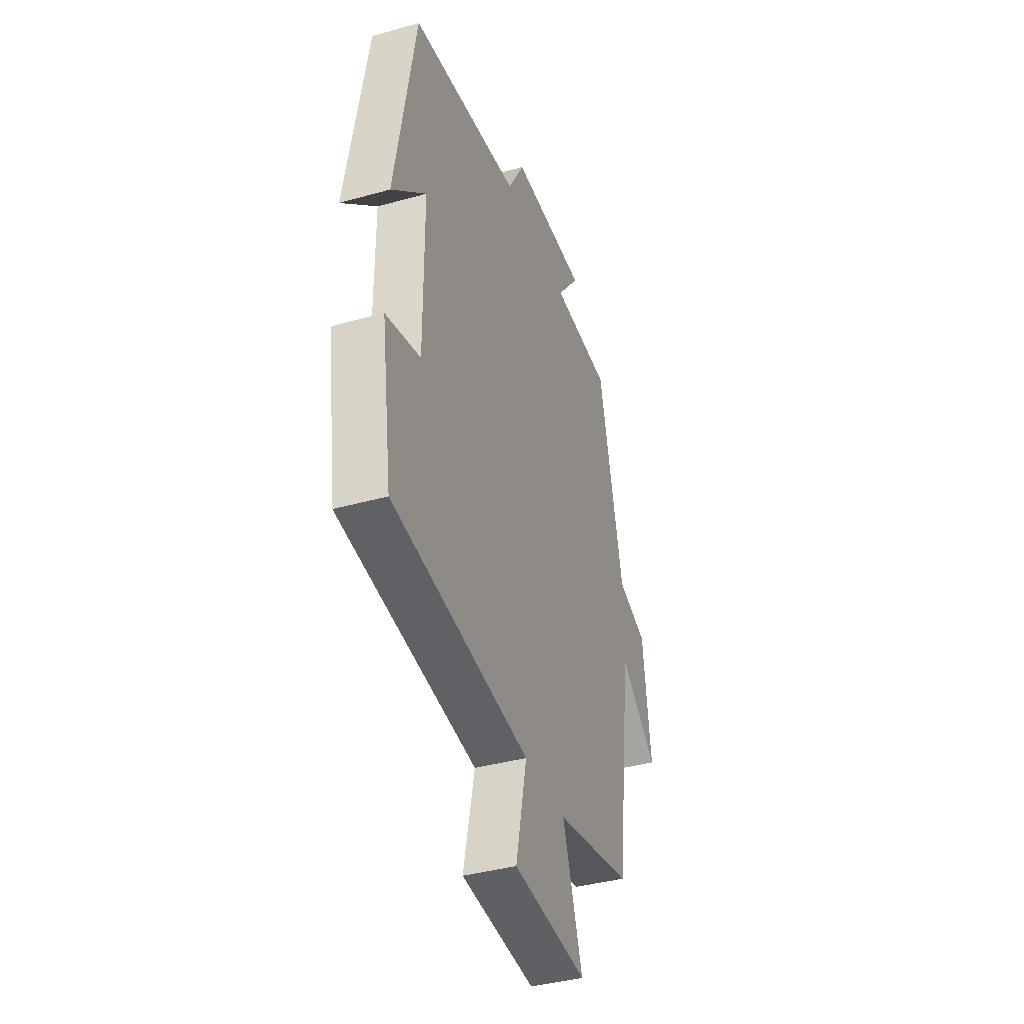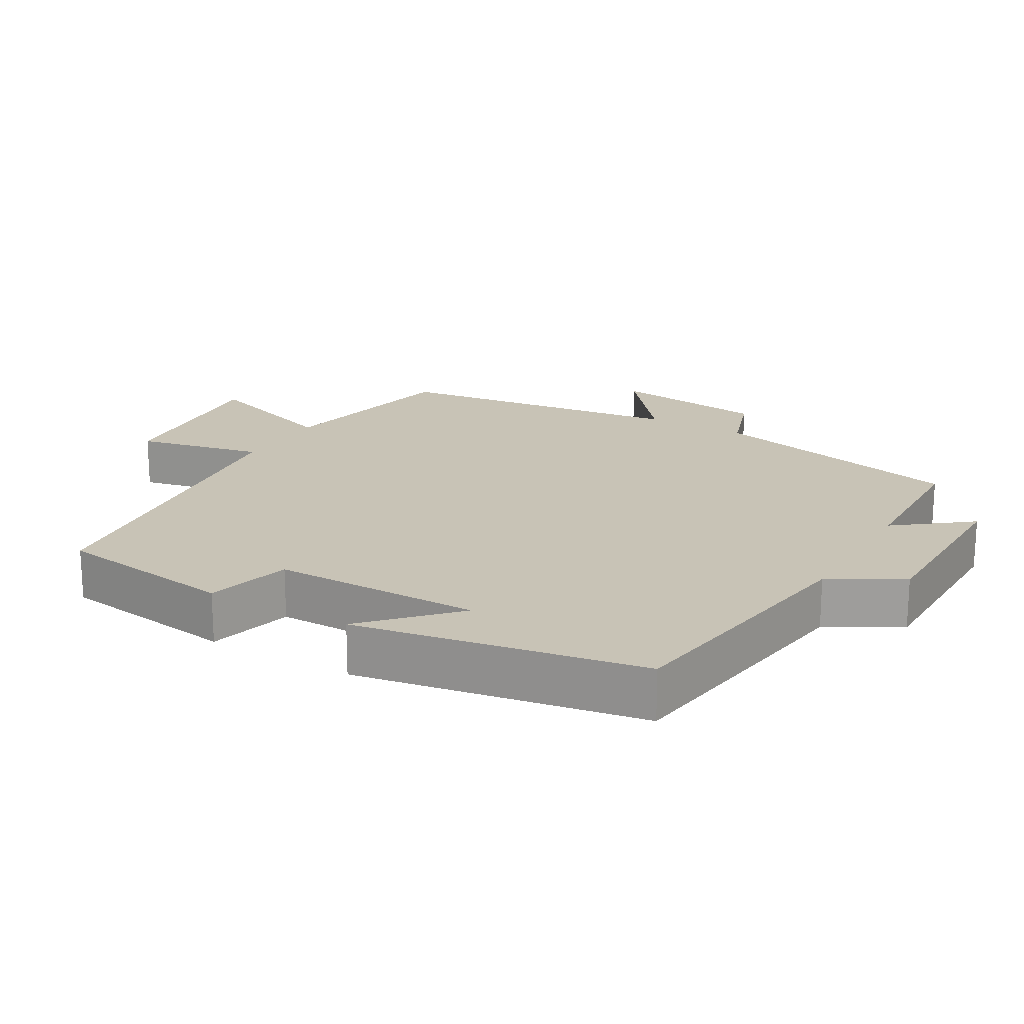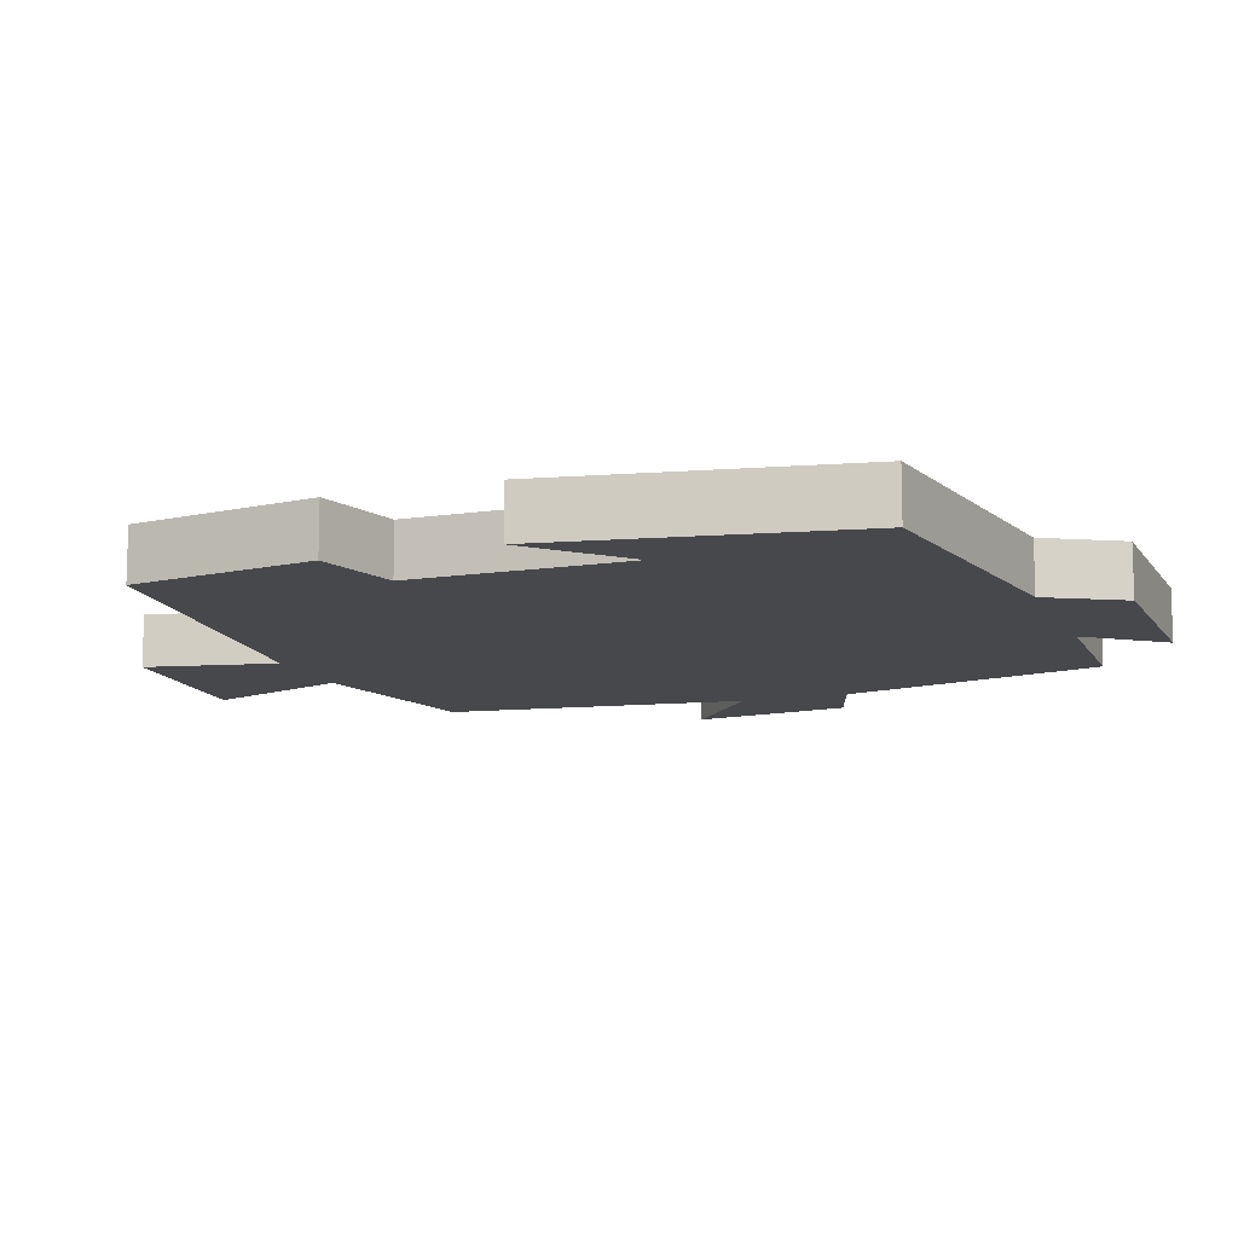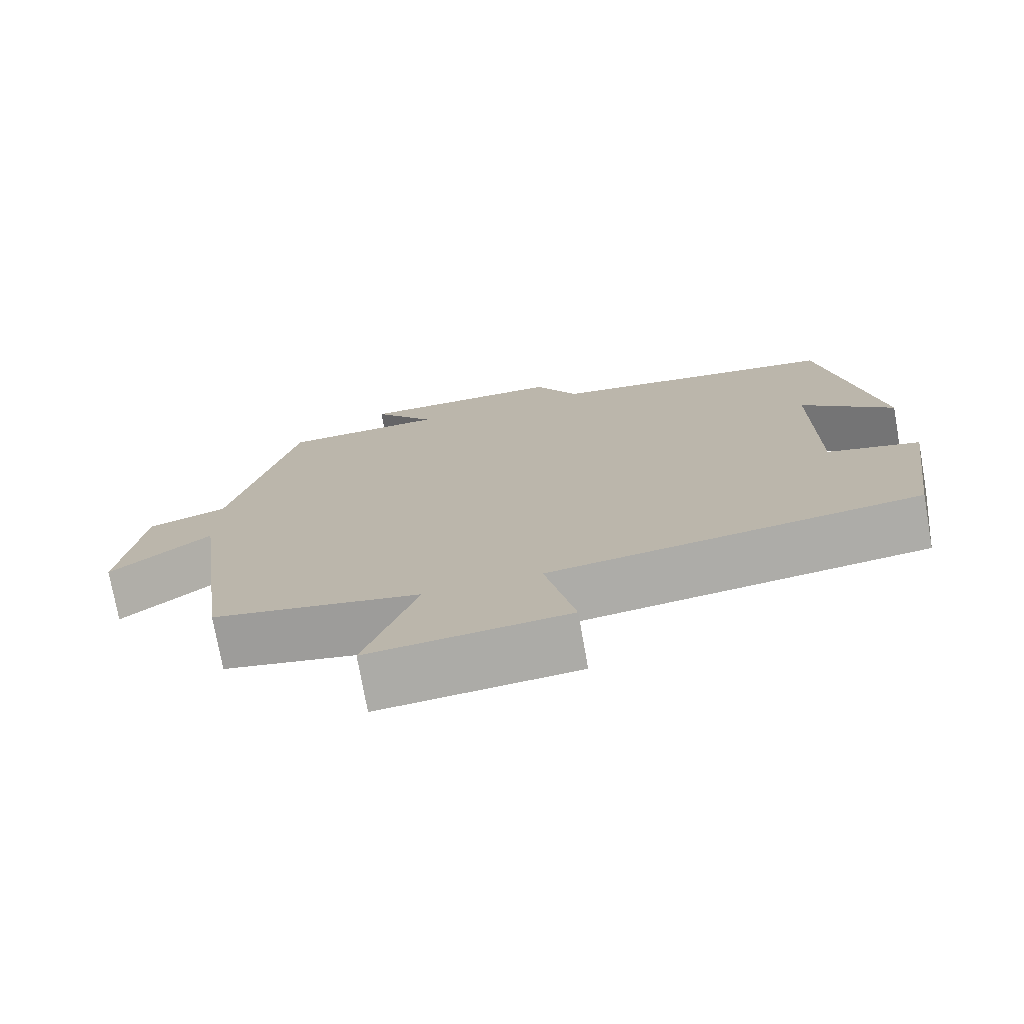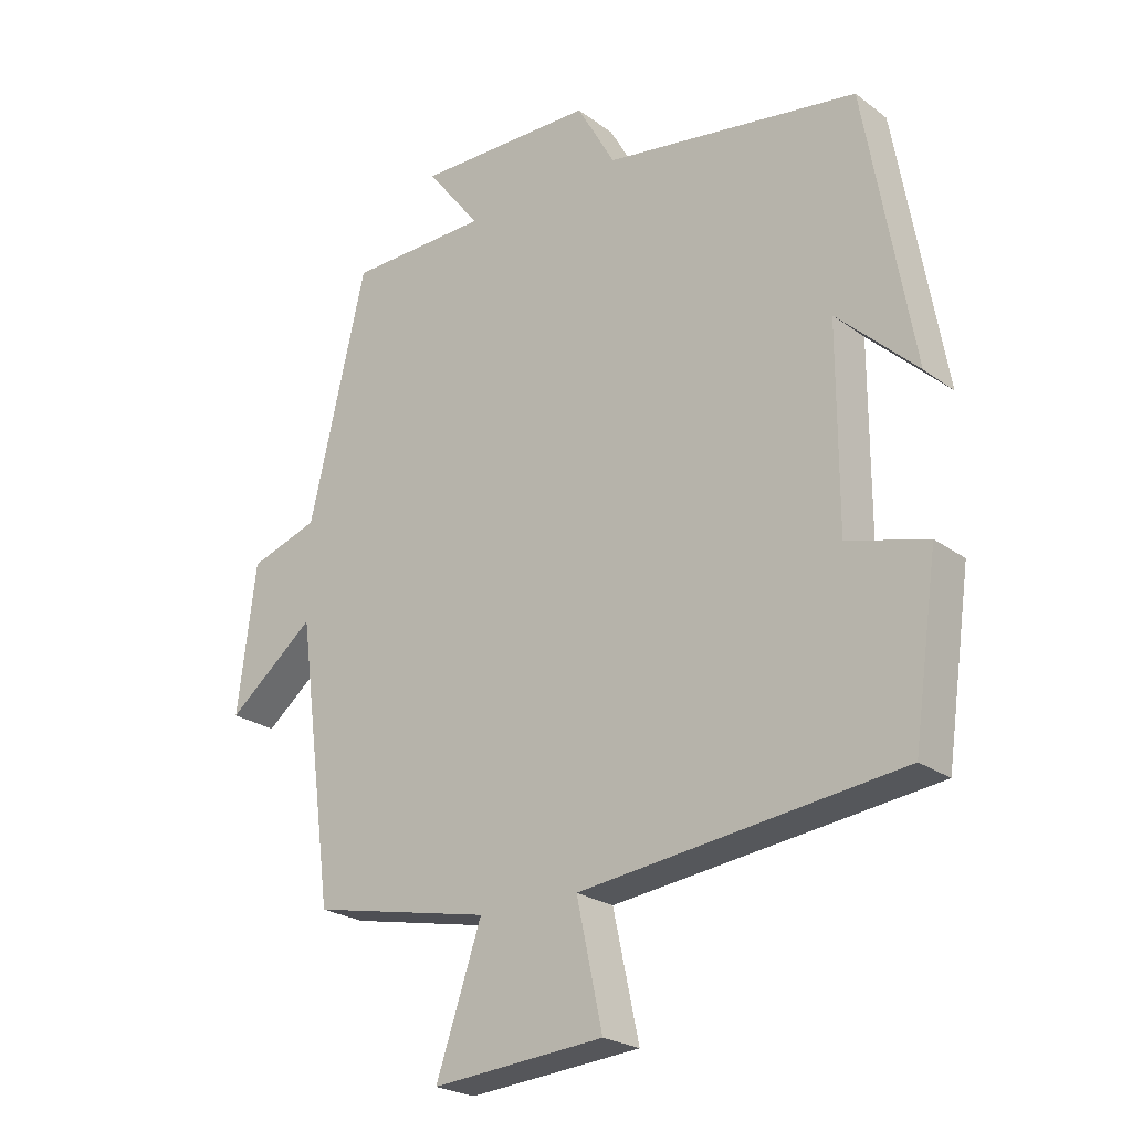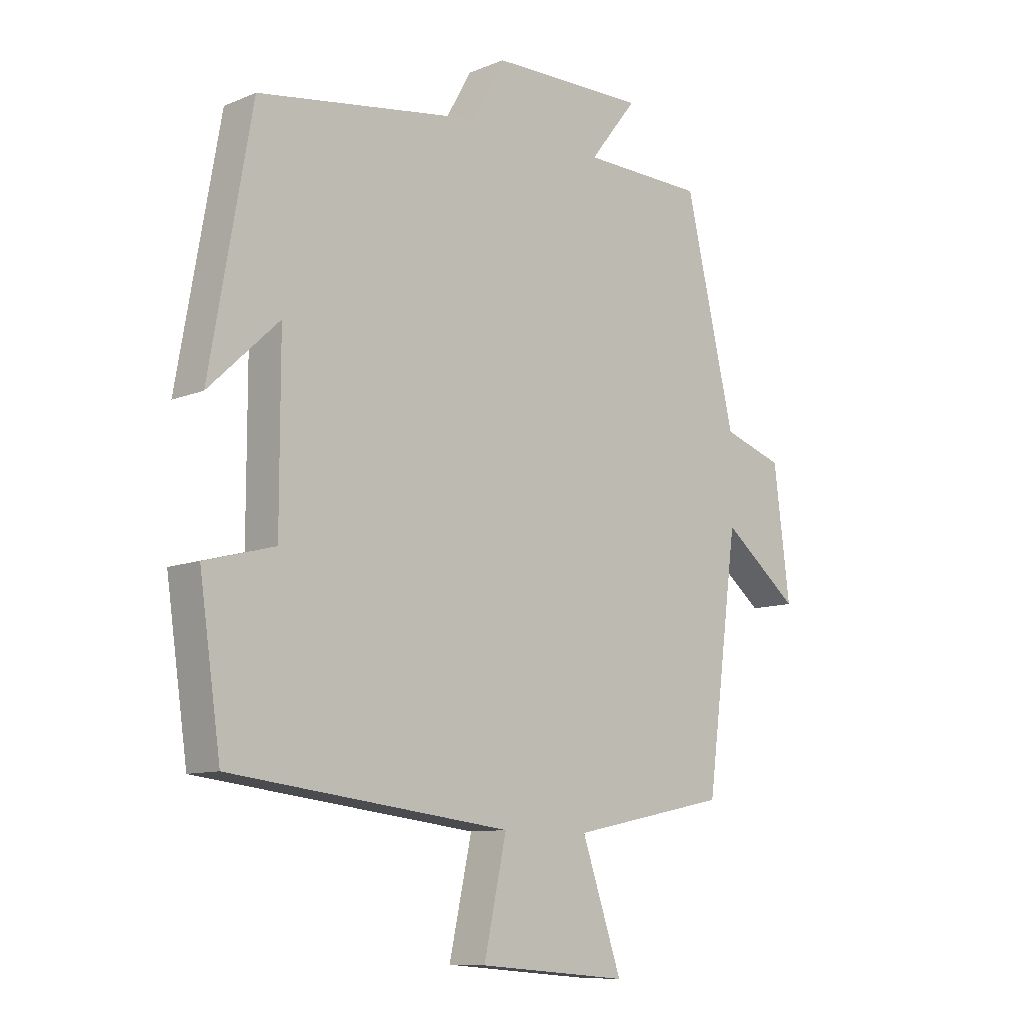
<metadata>
{"format":"obj","ext":"obj","renderer":"f3d","projection":"perspective","resolution":1024,"background":"white","views":[{"elev":-39.1,"azim":-70.7,"up":"+Z"},{"elev":19.5,"azim":-59.9,"up":"+Y"},{"elev":-11.6,"azim":-69.6,"up":"+Y"},{"elev":-75.0,"azim":-169.9,"up":"+Z"},{"elev":-23.4,"azim":-140.6,"up":"+Z"},{"elev":-9.9,"azim":-43.5,"up":"+Z"}]}
</metadata>
<code>
v 0.414 0.07 0.494
v 0.5 0.07 0.125
v 0.604 0.07 0.09
v 0.632 0.07 -0.132
v 0.5 0.07 -0.025
v 0.445 0.07 -0.444
v 0.173 0.07 -0.5
v 0.242 0.07 -0.703
v -0.018 0.07 -0.681
v 0.021 0.07 -0.5
v -0.463 0.07 -0.441
v -0.5 0.07 -0.183
v -0.379 0.07 -0.151
v -0.379 0.07 0.147
v -0.5 0.07 0.033
v -0.428 0.07 0.443
v -0.044 0.07 0.5
v 0.014 0.07 0.603
v 0.284 0.07 0.605
v 0.202 0.07 0.5
v 0.414 0 0.494
v 0.5 0 0.125
v 0.604 0 0.09
v 0.632 0 -0.132
v 0.5 0 -0.025
v 0.445 0 -0.444
v 0.173 0 -0.5
v 0.242 0 -0.703
v -0.018 0 -0.681
v 0.021 0 -0.5
v -0.463 0 -0.441
v -0.5 0 -0.183
v -0.379 0 -0.151
v -0.379 0 0.147
v -0.5 0 0.033
v -0.428 0 0.443
v -0.044 0 0.5
v 0.014 0 0.603
v 0.284 0 0.605
v 0.202 0 0.5
f 17 18 19 20
f 17 20 1 2
f 14 15 16 17
f 13 14 17 2
f 10 11 12 13
f 10 13 2 3
f 7 8 9 10
f 5 6 7 10
f 5 10 3
f 3 4 5
f 40 39 38 37
f 22 21 40 37
f 37 36 35 34
f 22 37 34 33
f 33 32 31 30
f 23 22 33 30
f 30 29 28 27
f 30 27 26 25
f 23 30 25
f 25 24 23
f 1 21 22 2
f 2 22 23 3
f 3 23 24 4
f 4 24 25 5
f 5 25 26 6
f 6 26 27 7
f 7 27 28 8
f 8 28 29 9
f 9 29 30 10
f 10 30 31 11
f 11 31 32 12
f 12 32 33 13
f 13 33 34 14
f 14 34 35 15
f 15 35 36 16
f 16 36 37 17
f 17 37 38 18
f 18 38 39 19
f 19 39 40 20
f 20 40 21 1

</code>
